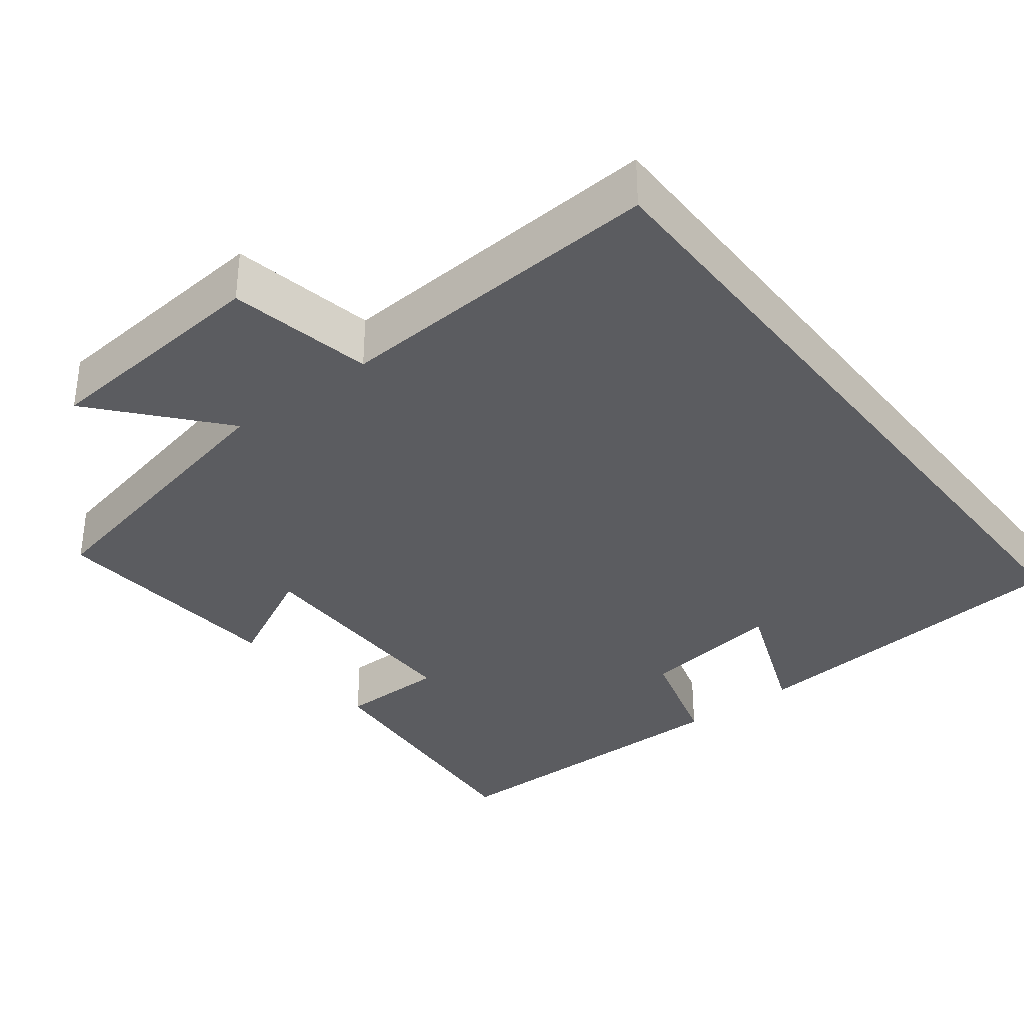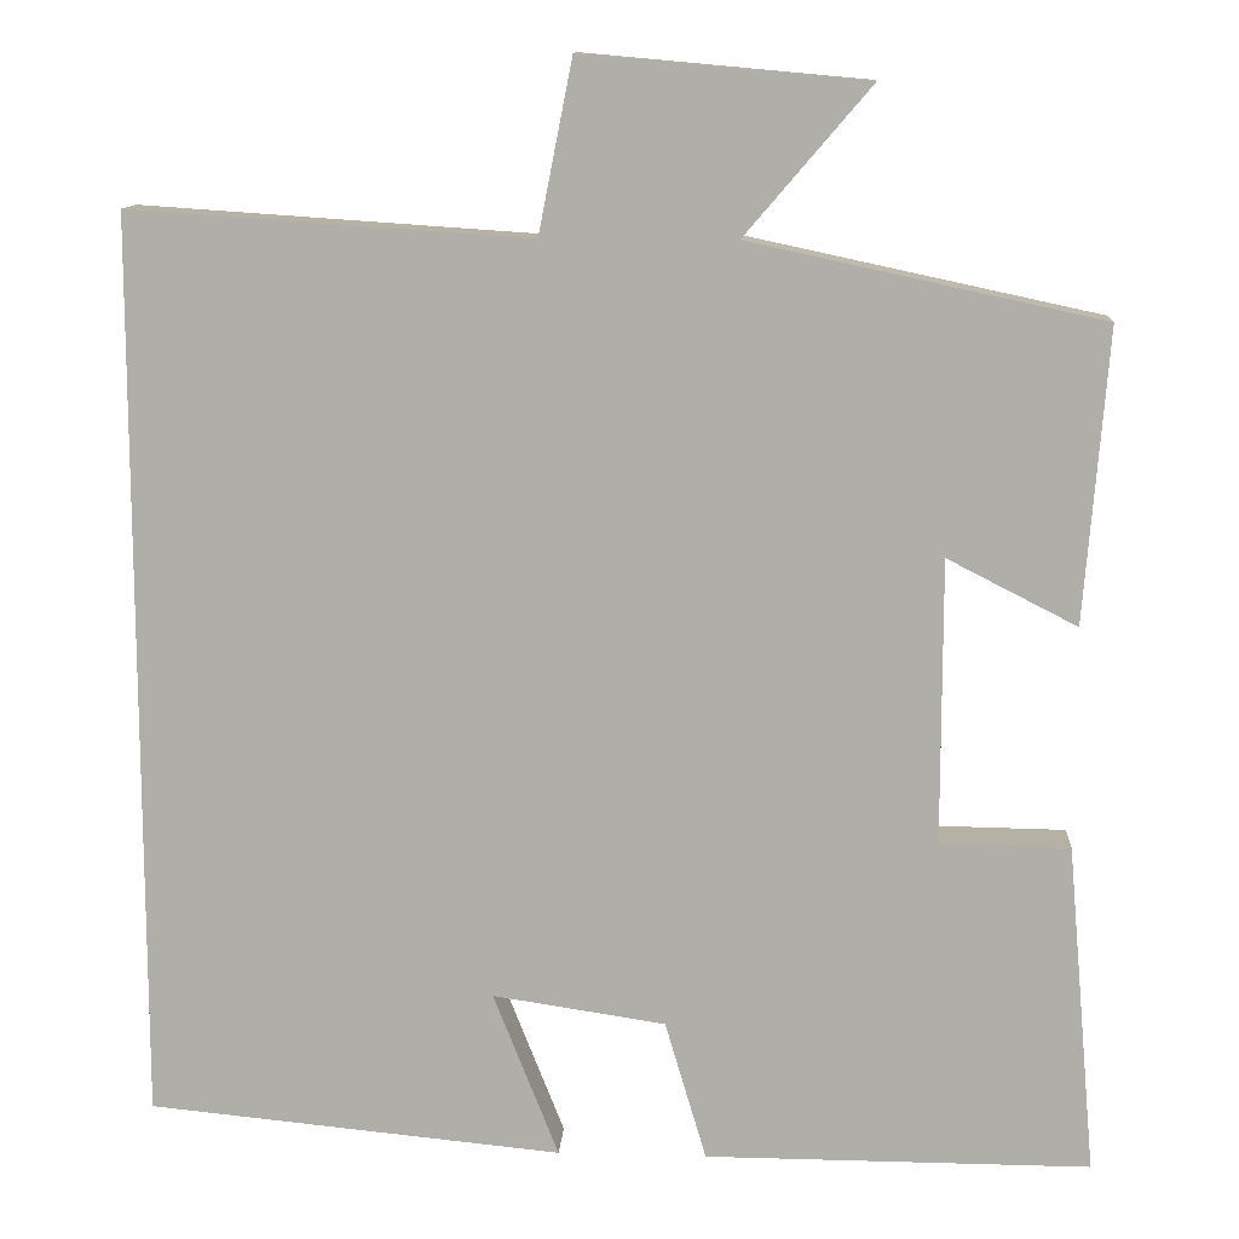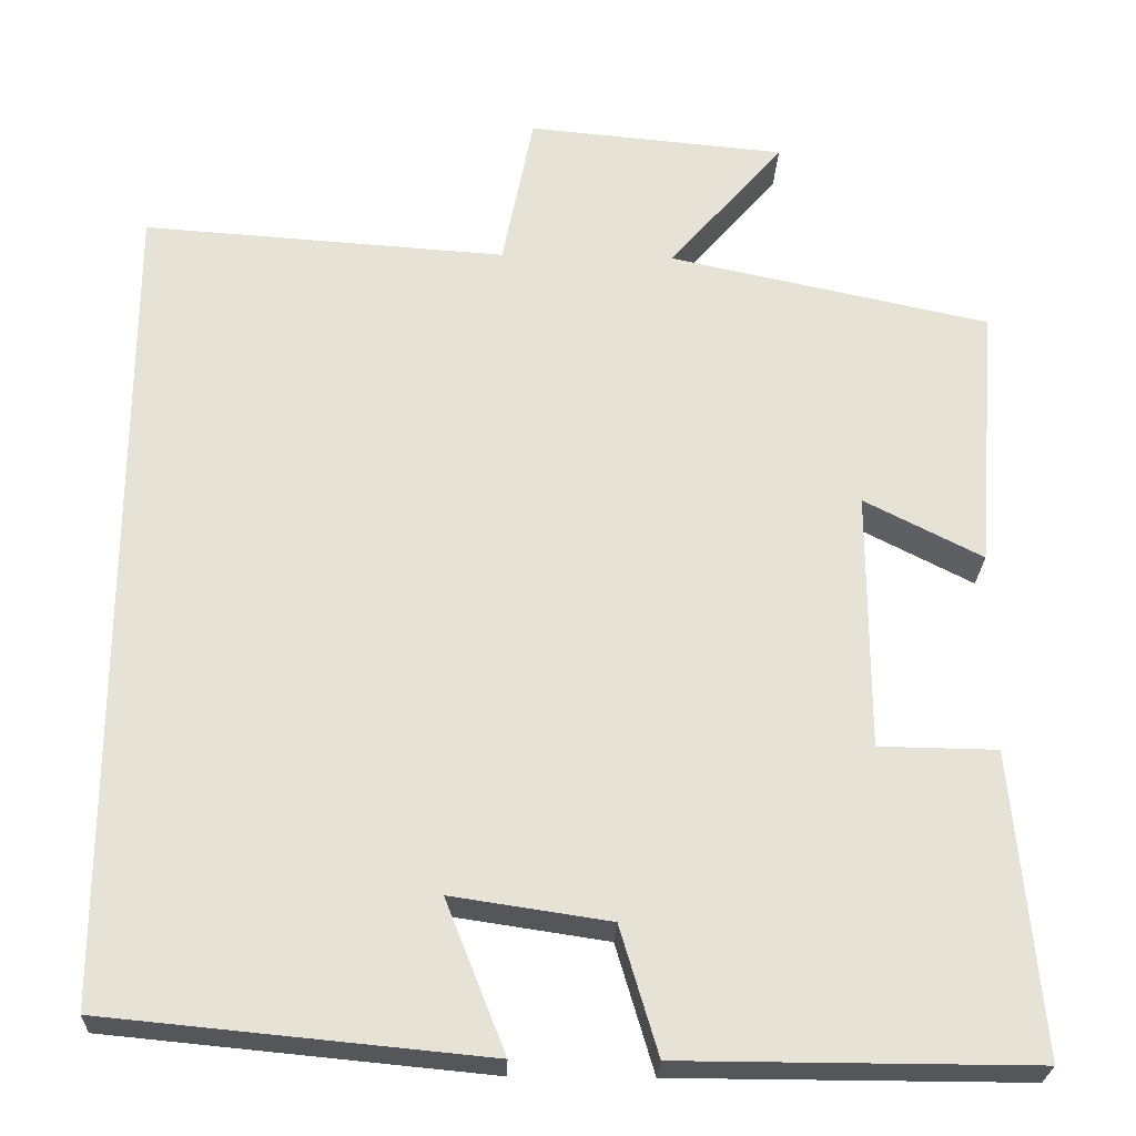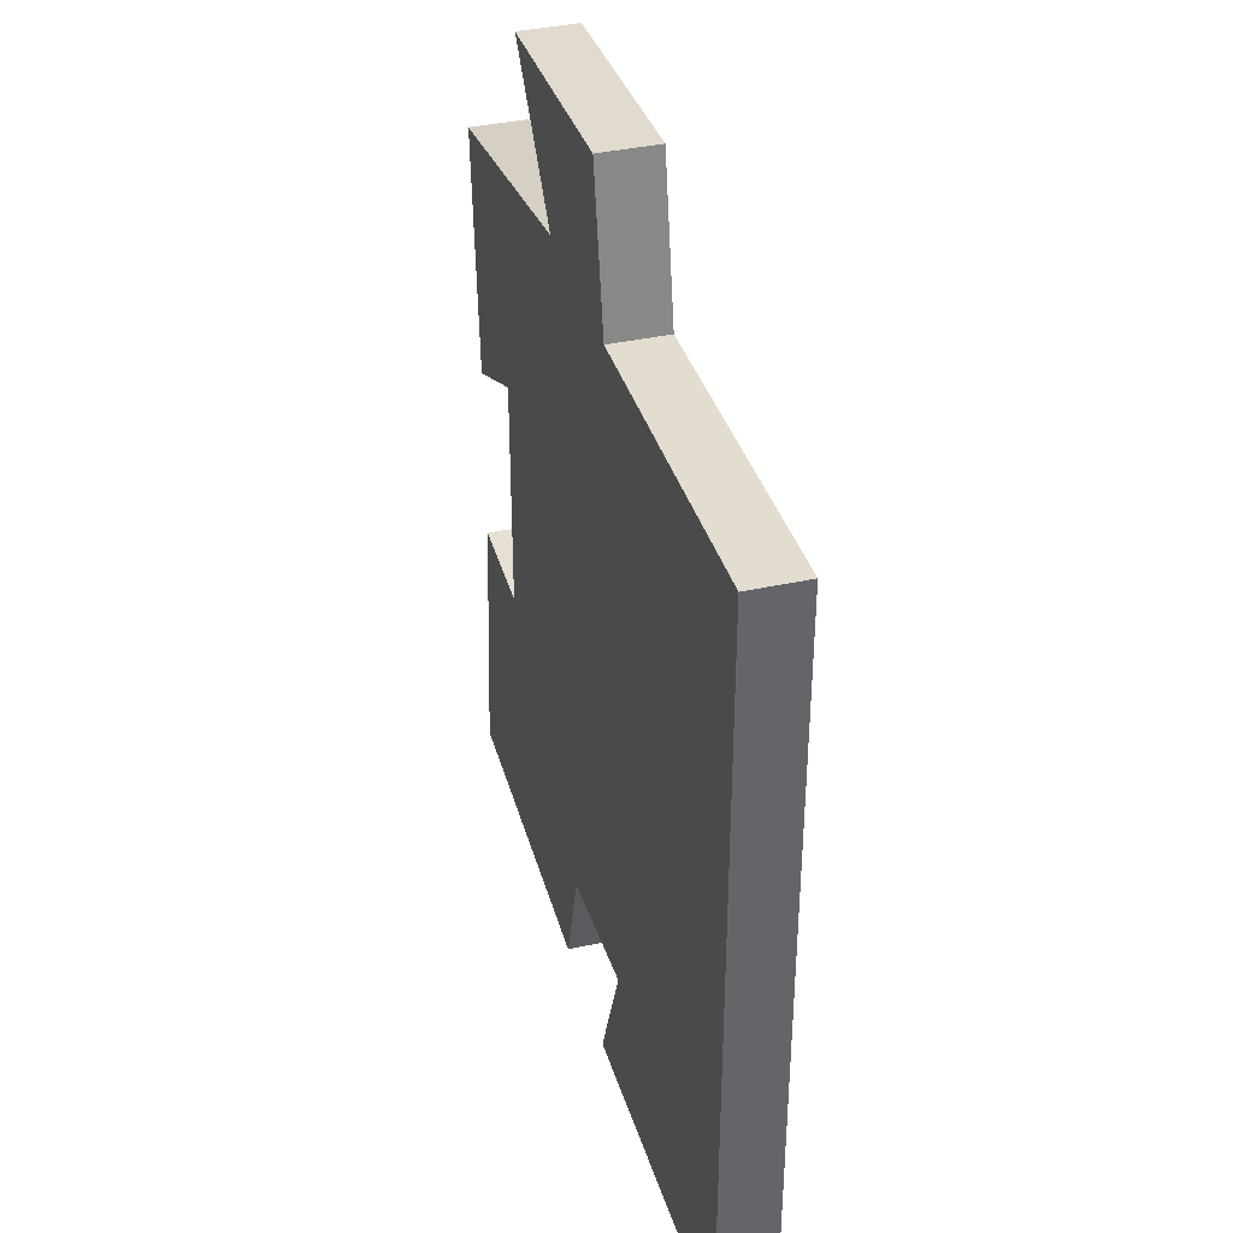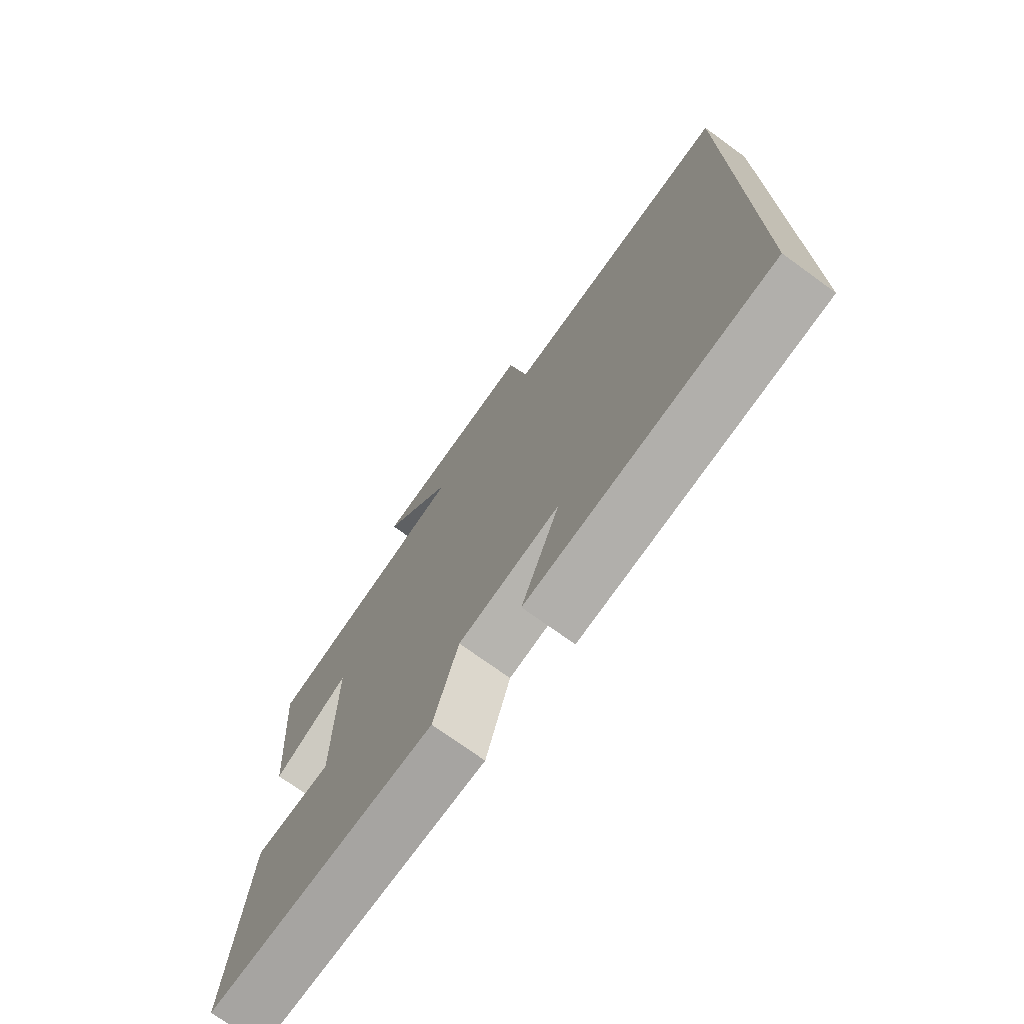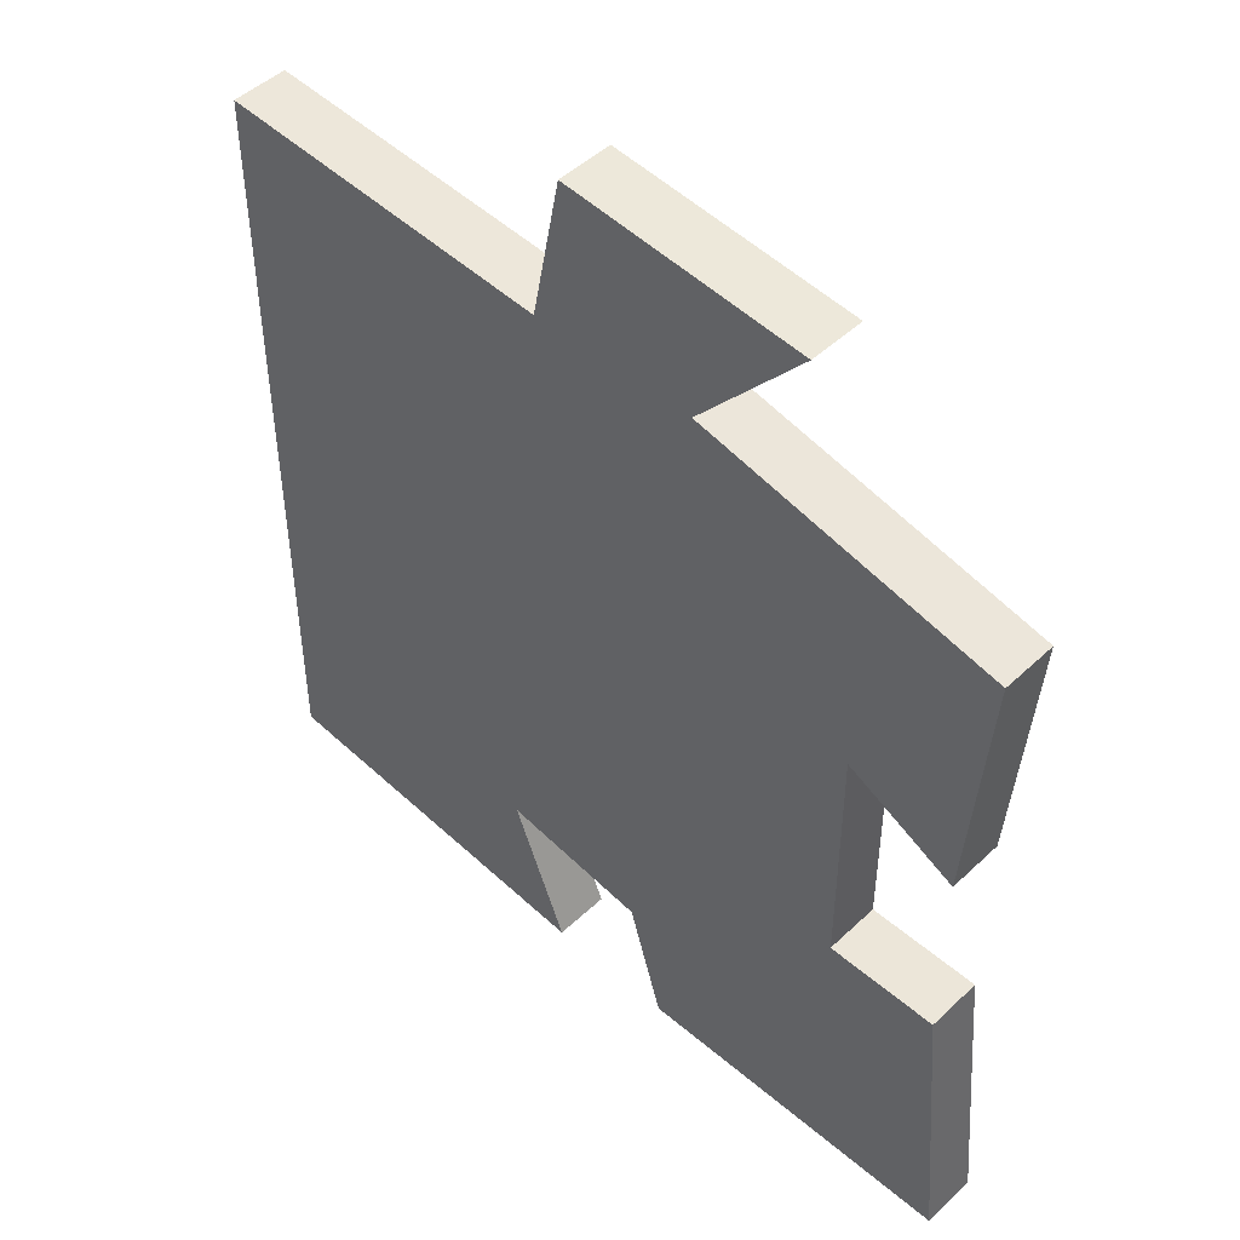
<metadata>
{"format":"obj","ext":"obj","renderer":"f3d","projection":"perspective","resolution":1024,"background":"white","views":[{"elev":-34.6,"azim":37.7,"up":"+Y"},{"elev":11.8,"azim":-176.3,"up":"+Z"},{"elev":-25.9,"azim":177.8,"up":"+Z"},{"elev":38.9,"azim":74.7,"up":"+Z"},{"elev":-73.4,"azim":54.1,"up":"+Z"},{"elev":47.9,"azim":-136.5,"up":"+Z"}]}
</metadata>
<code>
v 0.5 0.07 0.529
v 0.5 0.07 -0.457
v 0.049 0.07 -0.5
v 0.12 0.07 -0.32
v -0.068 0.07 -0.348
v -0.113 0.07 -0.5
v -0.532 0.07 -0.501
v -0.5 0.07 -0.141
v -0.359 0.07 -0.139
v -0.359 0.07 0.171
v -0.5 0.07 0.099
v -0.525 0.07 0.418
v -0.142 0.07 0.5
v -0.279 0.07 0.66
v 0.029 0.07 0.688
v 0.066 0.07 0.5
v 0.5 0 0.529
v 0.5 0 -0.457
v 0.049 0 -0.5
v 0.12 0 -0.32
v -0.068 0 -0.348
v -0.113 0 -0.5
v -0.532 0 -0.501
v -0.5 0 -0.141
v -0.359 0 -0.139
v -0.359 0 0.171
v -0.5 0 0.099
v -0.525 0 0.418
v -0.142 0 0.5
v -0.279 0 0.66
v 0.029 0 0.688
v 0.066 0 0.5
f 13 14 15 16
f 12 13 16
f 11 12 16
f 10 11 16
f 16 1 2
f 10 16 2
f 9 10 2
f 7 8 9
f 6 7 9
f 5 6 9
f 4 5 9
f 4 9 2
f 2 3 4
f 32 31 30 29
f 32 29 28
f 32 28 27
f 32 27 26
f 18 17 32
f 18 32 26
f 18 26 25
f 25 24 23
f 25 23 22
f 25 22 21
f 25 21 20
f 18 25 20
f 20 19 18
f 1 17 18 2
f 2 18 19 3
f 3 19 20 4
f 4 20 21 5
f 5 21 22 6
f 6 22 23 7
f 7 23 24 8
f 8 24 25 9
f 9 25 26 10
f 10 26 27 11
f 11 27 28 12
f 12 28 29 13
f 13 29 30 14
f 14 30 31 15
f 15 31 32 16
f 16 32 17 1

</code>
